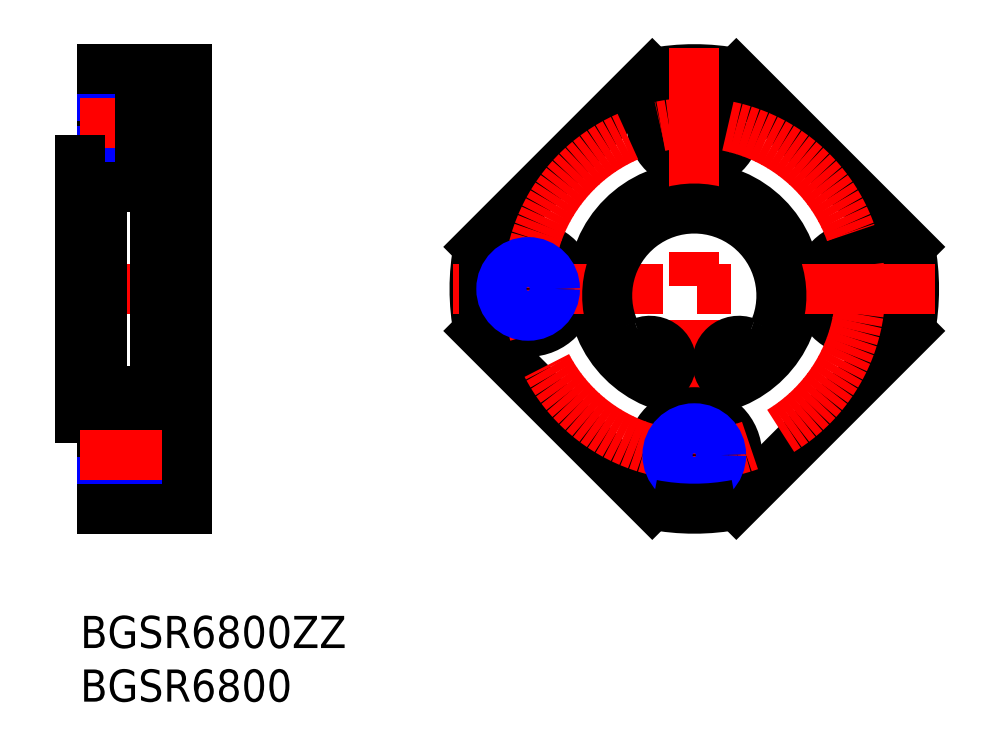
<metadata>
{"format":"dxf","ext":"dxf","renderer":"ezdxf+matplotlib","layout":"modelspace","background":"white","min_lineweight":24,"dpi":150}
</metadata>
<code>
0
SECTION
2
ENTITIES
0
INSERT
8
MSM_CONTINUOUS
2
*U4
10
0
20
0
30
0
0
INSERT
8
MSM_CONTINUOUS
2
*U5
10
0
20
0
30
0
0
LINE
8
MSM_CONTINUOUS
10
2
20
42.5
30
0
11
2
21
51
31
0
0
LINE
8
MSM_CONTINUOUS
10
0
20
42.5
30
0
11
2
21
42.5
31
0
0
LINE
8
MSM_CONTINUOUS
10
5.6
20
19
30
0
11
5.6
21
11
31
0
0
LINE
8
MSM_CONTINUOUS
10
10
20
19
30
0
11
5.6
21
19
31
0
0
LINE
8
MSM_CONTINUOUS
10
2
20
44
30
0
11
5.6
21
44
31
0
0
LINE
8
MSM_NARROW
10
2
20
43.5
30
0
11
5.6
21
43.5
31
0
0
LINE
8
MSM_CONTINUOUS
10
2
20
48
30
0
11
5.6
21
48
31
0
0
LINE
8
MSM_NARROW
10
2
20
48.5
30
0
11
5.6
21
48.5
31
0
0
LINE
8
MSM_CONTINUOUS
10
2
20
51
30
0
11
10
21
51
31
0
0
LINE
8
MSM_CENTER
10
0
20
46
30
0
11
12
21
46
31
0
0
LINE
8
MSM_CENTER
10
-2
20
30.5
30
0
11
12
21
30.5
31
0
0
LINE
8
MSM_CONTINUOUS
10
10
20
42
30
0
11
5.6
21
42
31
0
0
LINE
8
MSM_CONTINUOUS
10
5.6
20
50
30
0
11
5.6
21
42
31
0
0
LINE
8
MSM_CONTINUOUS
10
10
20
50
30
0
11
5.6
21
50
31
0
0
LINE
8
MSM_CONTINUOUS
10
0
20
23
30
0
11
2
21
23
31
0
0
LINE
8
MSM_CONTINUOUS
10
2
20
18.5
30
0
11
2
21
10
31
0
0
LINE
8
MSM_CONTINUOUS
10
0
20
18.5
30
0
11
2
21
18.5
31
0
0
LINE
8
MSM_CONTINUOUS
10
0
20
42.5
30
0
11
0
21
18.5
31
0
0
LINE
8
MSM_CONTINUOUS
10
2
20
40
30
0
11
2
21
21
31
0
0
LINE
8
MSM_CONTINUOUS
10
0
20
38
30
0
11
2
21
38
31
0
0
LINE
8
MSM_CONTINUOUS
10
10
20
11
30
0
11
5.6
21
11
31
0
0
LINE
8
MSM_NARROW
10
2
20
17.5
30
0
11
5.6
21
17.5
31
0
0
LINE
8
MSM_CONTINUOUS
10
2
20
17
30
0
11
5.6
21
17
31
0
0
LINE
8
MSM_CONTINUOUS
10
2
20
13
30
0
11
5.6
21
13
31
0
0
LINE
8
MSM_NARROW
10
2
20
12.5
30
0
11
5.6
21
12.5
31
0
0
LINE
8
MSM_CONTINUOUS
10
2
20
10
30
0
11
10
21
10
31
0
0
LINE
8
MSM_CENTER
10
0
20
15
30
0
11
12
21
15
31
0
0
LINE
8
MSM_CONTINUOUS
10
2
20
40
30
0
11
7
21
40
31
0
0
LINE
8
MSM_CONTINUOUS
10
10
20
51
30
0
11
10
21
10
31
0
0
LINE
8
MSM_CONTINUOUS
10
7
20
40.5
30
0
11
7
21
20.5
31
0
0
LINE
8
MSM_CONTINUOUS
10
2
20
21
30
0
11
7
21
21
31
0
0
CIRCLE
8
MSM_CONTINUOUS
10
41.78
20
30.5
30
0
40
4
0
CIRCLE
8
MSM_CONTINUOUS
10
72.78
20
30.5
30
0
40
2
0
CIRCLE
8
MSM_NARROW
10
72.78
20
30.5
30
0
40
2.5
0
CIRCLE
8
MSM_CONTINUOUS
10
72.78
20
30.5
30
0
40
4
0
CIRCLE
8
MSM_CONTINUOUS
10
57.28
20
46
30
0
40
2
0
CIRCLE
8
MSM_NARROW
10
57.28
20
46
30
0
40
2.5
0
CIRCLE
8
MSM_CONTINUOUS
10
57.28
20
46
30
0
40
4
0
LINE
8
MSM_CONTINUOUS
10
37.16
20
34.42
30
0
11
53.36
21
50.62
31
0
0
ARC
8
MSM_CONTINUOUS
10
57.28
20
30.5
30
0
40
20.5
50
169
51
191
0
ARC
8
MSM_CONTINUOUS
10
57.28
20
30.5
30
0
40
20.5
50
349
51
11.02
0
LINE
8
MSM_CONTINUOUS
10
77.4
20
34.42
30
0
11
61.2
21
50.62
31
0
0
ARC
8
MSM_CONTINUOUS
10
57.28
20
30.5
30
0
40
20.5
50
78.98
51
101
0
CIRCLE
8
MSM_CONTINUOUS
10
57.28
20
30.5
30
0
40
9.5
0
LINE
8
MSM_CENTER
10
57.28
20
53
30
0
11
57.28
21
8
31
0
0
CIRCLE
8
MSM_CONTINUOUS
10
57.28
20
15
30
0
40
4
0
LINE
8
MSM_CONTINUOUS
10
53.36
20
10.38
30
0
11
37.16
21
26.58
31
0
0
LINE
8
MSM_CONTINUOUS
10
61.2
20
10.38
30
0
11
77.4
21
26.58
31
0
0
CIRCLE
8
MSM_CENTER
10
57.28
20
30.5
30
0
40
15.5
0
CIRCLE
8
MSM_CONTINUOUS
10
57.28
20
15
30
0
40
2
0
CIRCLE
8
MSM_NARROW
10
57.28
20
15
30
0
40
2.5
0
ARC
8
MSM_CONTINUOUS
10
57.28
20
30.5
30
0
40
20.5
50
259
51
281
0
LINE
8
MSM_CENTER
10
79.78
20
30.5
30
0
11
34.78
21
30.5
31
0
0
CIRCLE
8
MSM_CONTINUOUS
10
41.78
20
30.5
30
0
40
2
0
CIRCLE
8
MSM_NARROW
10
41.78
20
30.5
30
0
40
2.5
0
ARC
8
MSM_CONTINUOUS
10
61.43
20
23.66
30
0
40
2
50
68.78
51
255.3
0
ARC
8
MSM_CONTINUOUS
10
62.88
20
27.39
30
0
40
2
50
248.8
51
336.1
0
ARC
8
MSM_CONTINUOUS
10
57.28
20
29.87
30
0
40
8.125
50
336.1
51
203.9
0
ARC
8
MSM_CONTINUOUS
10
51.68
20
27.39
30
0
40
2
50
203.9
51
291.2
0
ARC
8
MSM_CONTINUOUS
10
53.13
20
23.66
30
0
40
2
50
284.7
51
111.2
0
CIRCLE
8
MSM_CONTINUOUS
10
61.43
20
23.66
30
0
40
1
0
CIRCLE
8
MSM_CONTINUOUS
10
53.13
20
23.66
30
0
40
1
0
LINE
8
MSM_CONTINUOUS
10
8
20
21.66
30
0.5
11
7
21
21.66
31
0.5
0
LINE
8
MSM_CONTINUOUS
10
8
20
25.66
30
0.5
11
7
21
25.66
31
0.5
0
LINE
8
MSM_CONTINUOUS
10
8
20
38
30
0.5
11
7
21
38
31
0.5
0
LINE
8
MSM_CONTINUOUS
10
8.15
20
40.5
30
0.5
11
7
21
40.5
31
0.5
0
LINE
8
MSM_CONTINUOUS
10
8
20
40.5
30
0
11
8
21
21.66
31
0
0
LINE
8
MSM_CONTINUOUS
10
8.15
20
20.5
30
0.5
11
7
21
20.5
31
0.5
0
LINE
8
MSM_CONTINUOUS
10
8.15
20
40.5
30
0
11
8.15
21
20.5
31
0
0
LINE
8
MSM_CONTINUOUS
10
10
20
40
30
0.5
11
8.15
21
40
31
0.5
0
LINE
8
MSM_CONTINUOUS
10
10
20
21
30
0.5
11
8.15
21
21
31
0.5
0
ENDSEC
0
EOF

</code>
